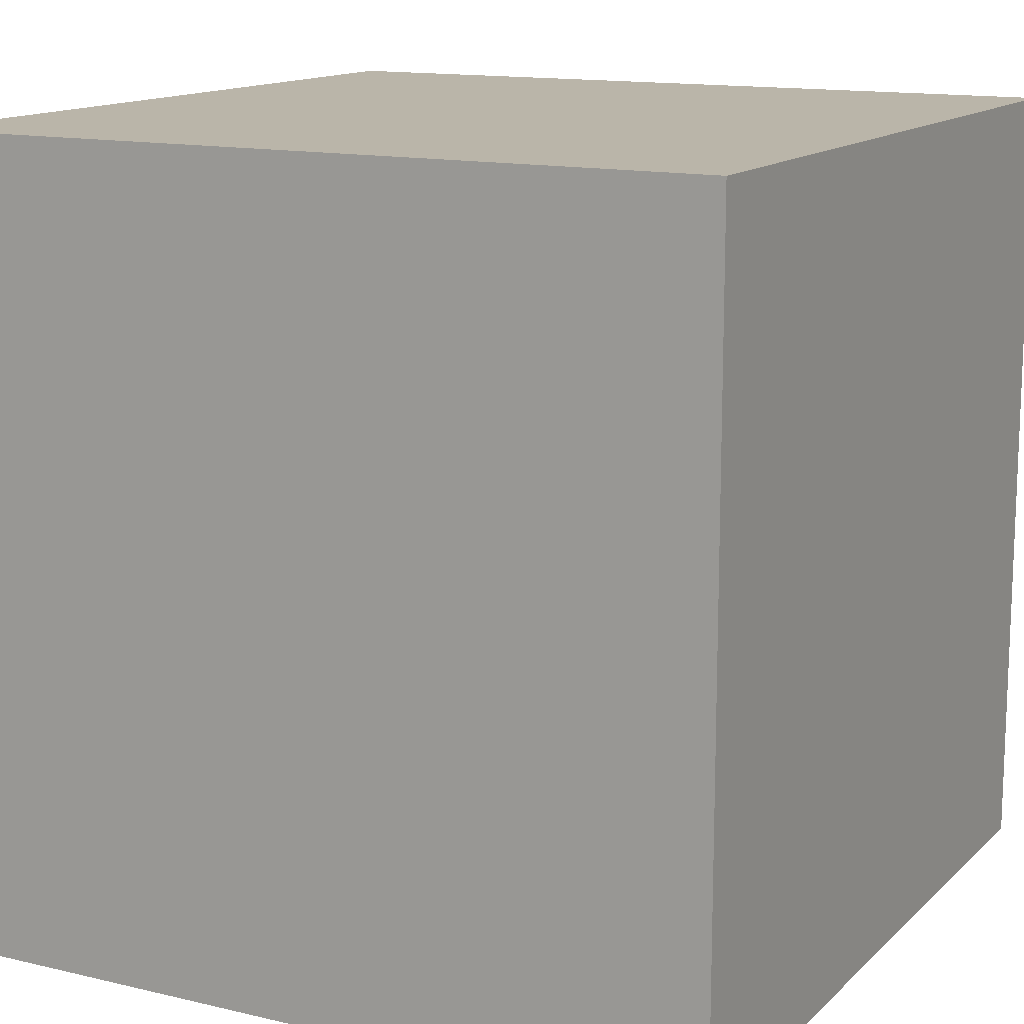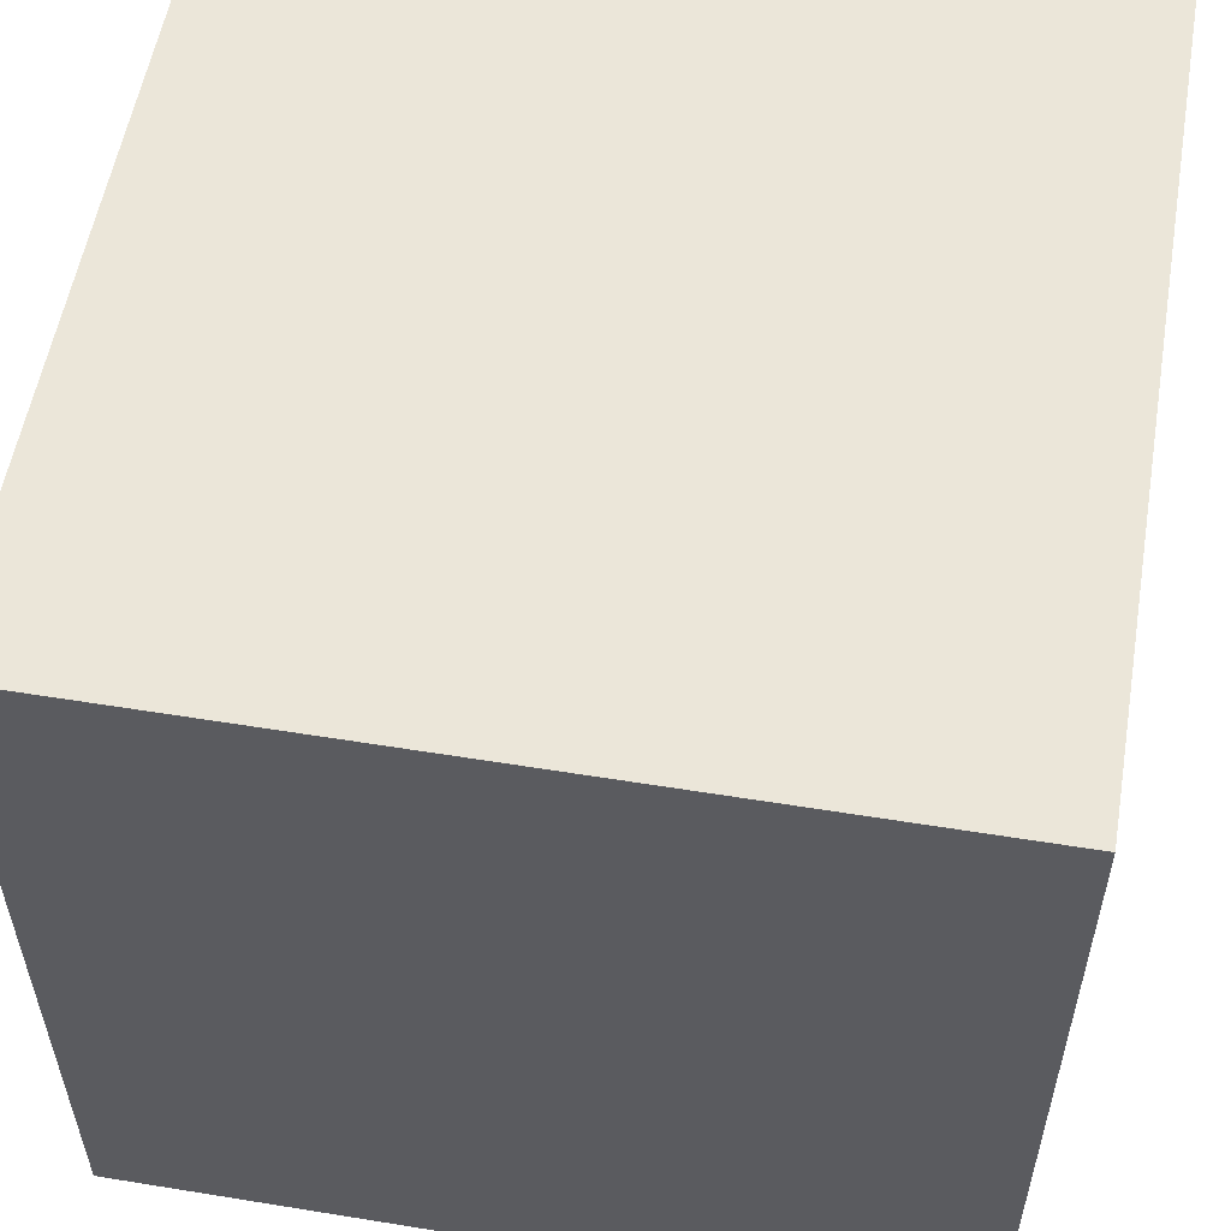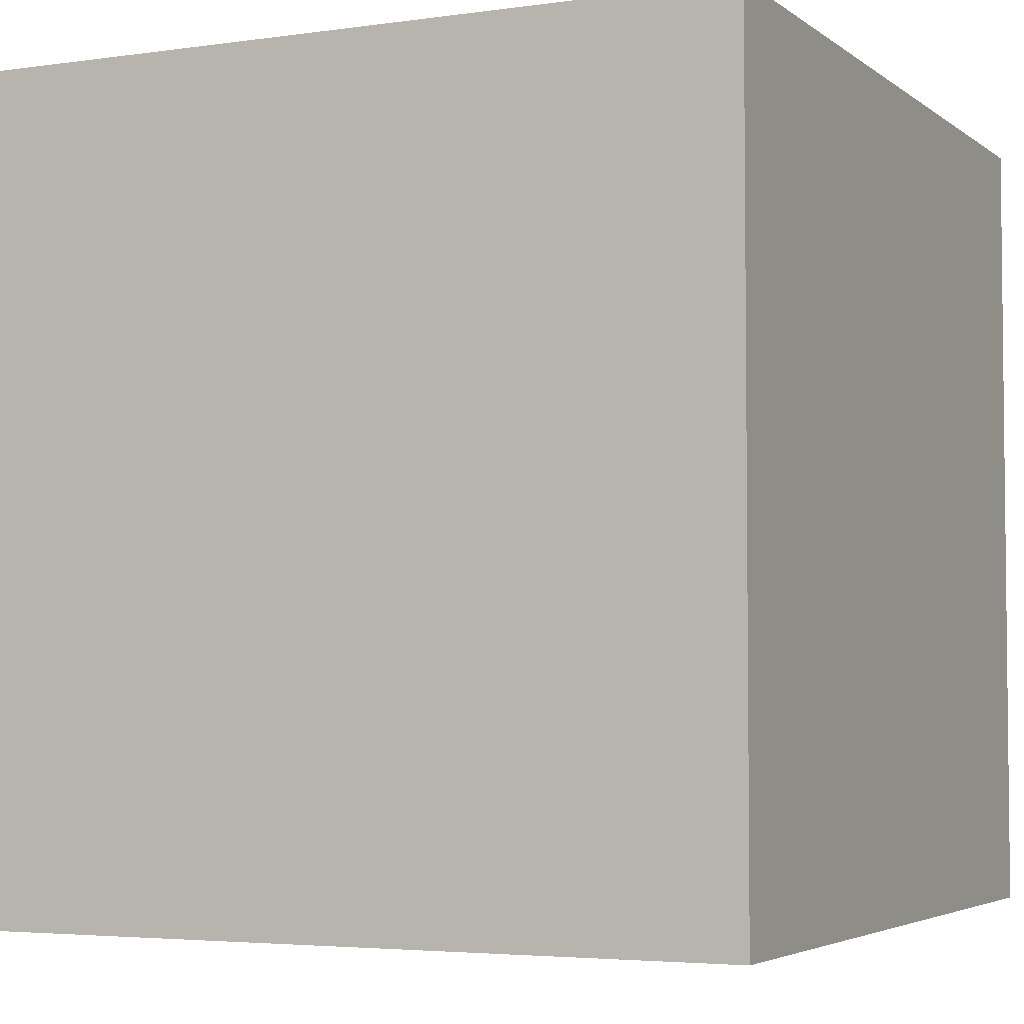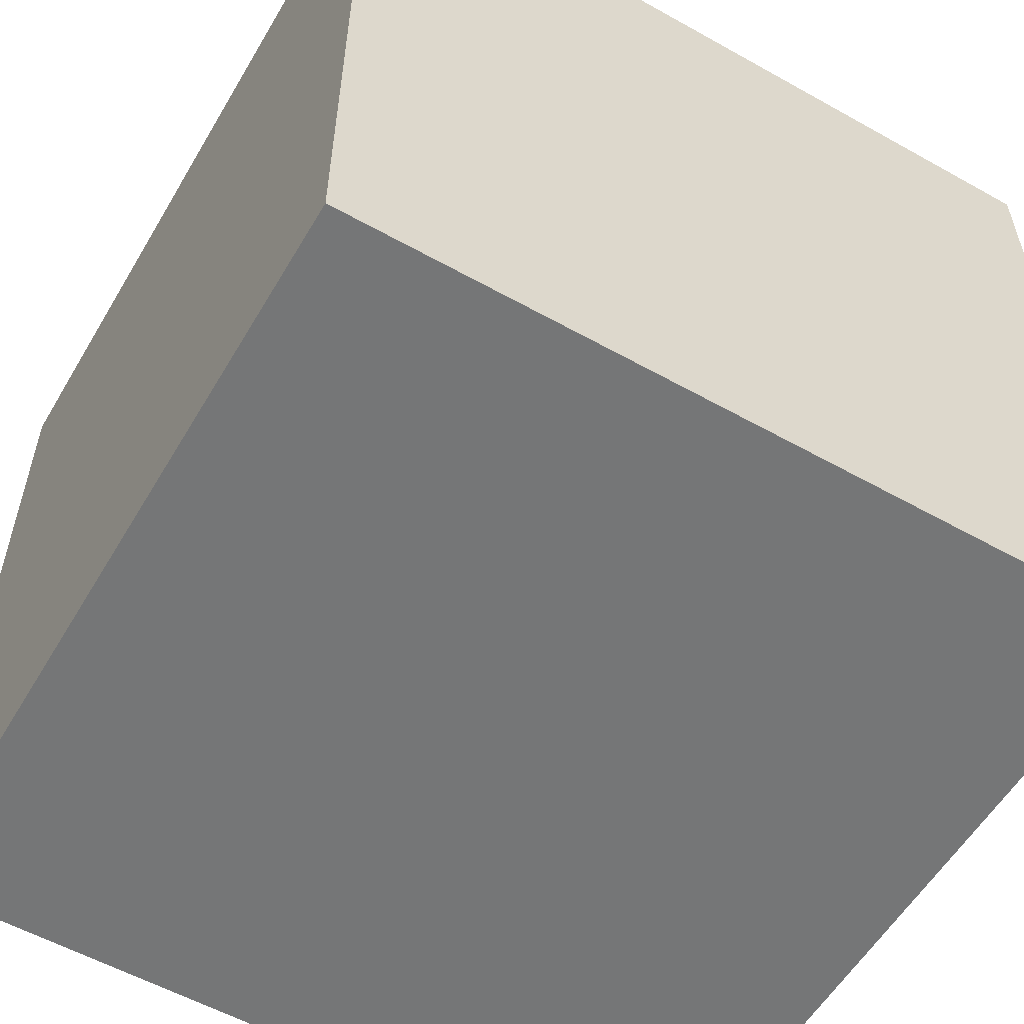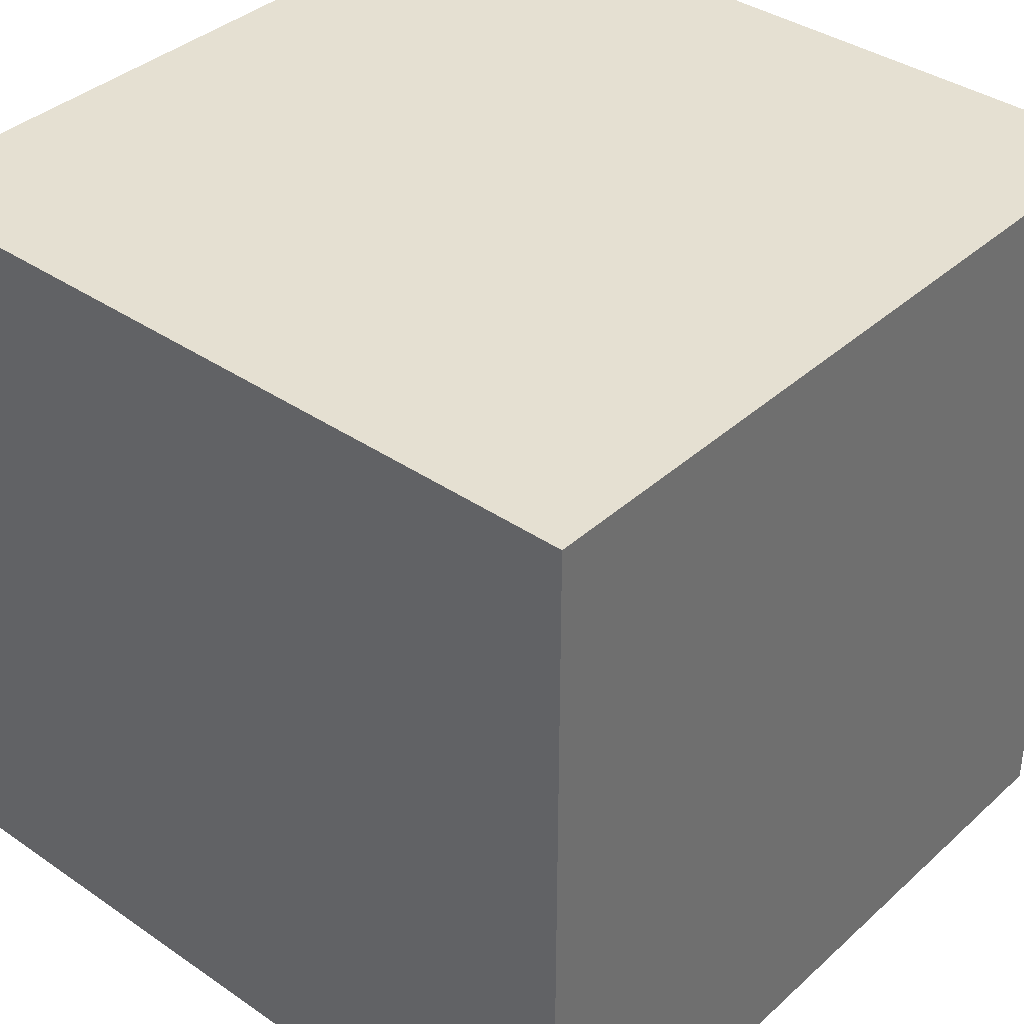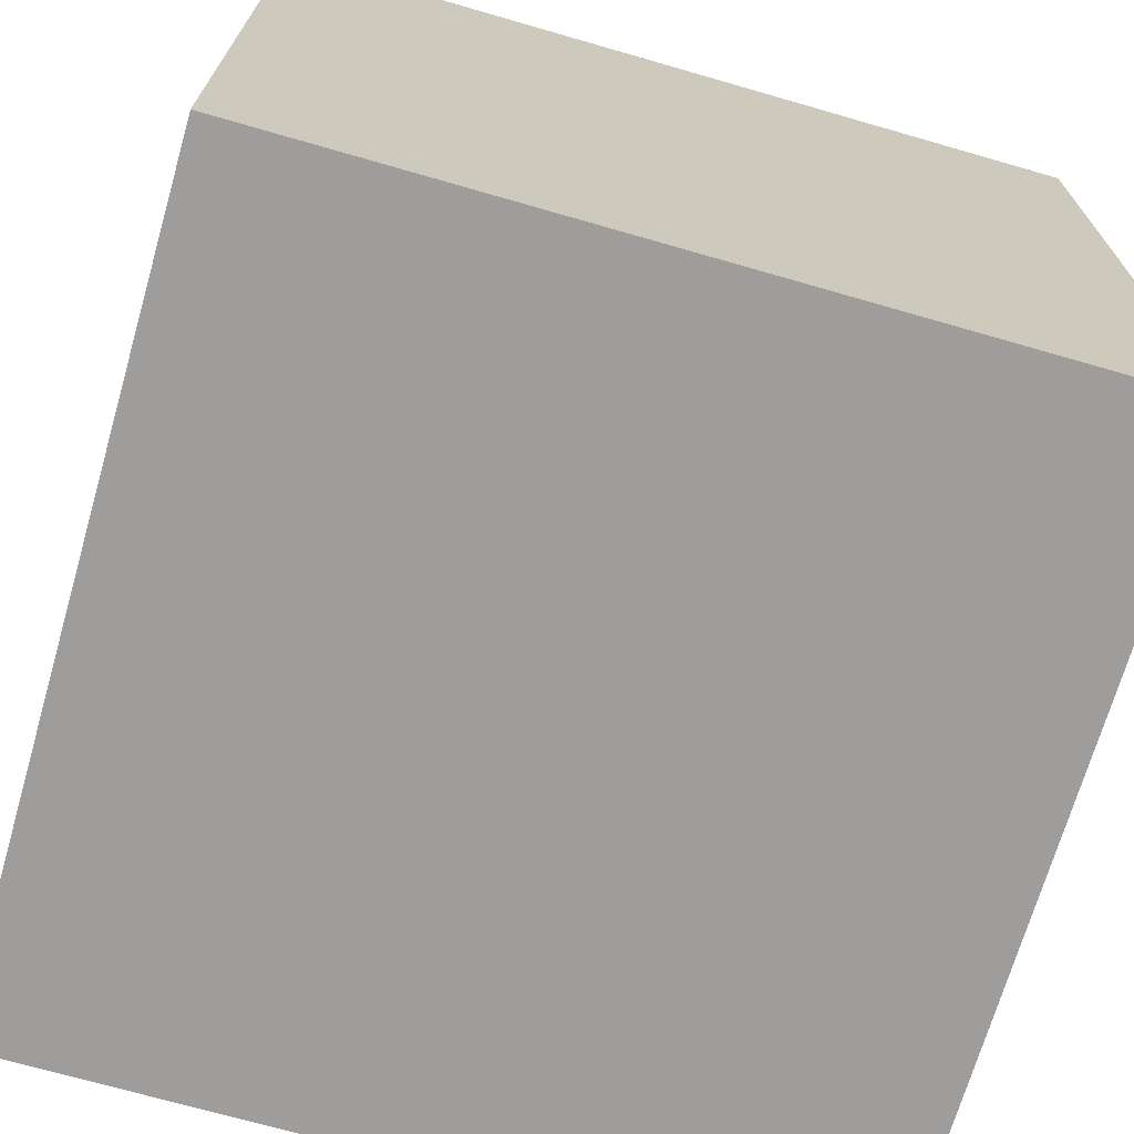
<metadata>
{"format":"obj","ext":"obj","renderer":"f3d","projection":"perspective","resolution":1024,"background":"white","views":[{"elev":13.7,"azim":27.9,"up":"+Y"},{"elev":55.6,"azim":-80.3,"up":"+Z"},{"elev":-4.0,"azim":-64.6,"up":"+Z"},{"elev":-56.7,"azim":-30.3,"up":"+Y"},{"elev":37.7,"azim":-138.8,"up":"+Y"},{"elev":-70.4,"azim":-106.1,"up":"+Z"}]}
</metadata>
<code>
o
v -0.4 -0.4 0.4
v -0.4 -0.4 -0.4
v -0.4 0.4 0.4
v -0.4 0.4 -0.4
v 0.4 -0.4 0.4
v 0.4 -0.4 -0.4
v 0.4 0.4 0.4
v 0.4 0.4 -0.4
v -0.4 -0.4 0.4
v -0.4 0.4 0.4
v 0.4 -0.4 0.4
v 0.4 0.4 0.4
v -0.4 -0.4 -0.4
v -0.4 0.4 -0.4
v 0.4 -0.4 -0.4
v 0.4 0.4 -0.4
v -0.4 -0.4 0.4
v 0.4 -0.4 0.4
v -0.4 -0.4 -0.4
v 0.4 -0.4 -0.4
v -0.4 0.4 0.4
v 0.4 0.4 0.4
v -0.4 0.4 -0.4
v 0.4 0.4 -0.4
f 3 2 1
f 4 2 3
f 5 6 7
f 7 6 8
f 11 10 9
f 12 10 11
f 13 14 15
f 15 14 16
f 19 18 17
f 20 18 19
f 21 22 23
f 23 22 24

</code>
